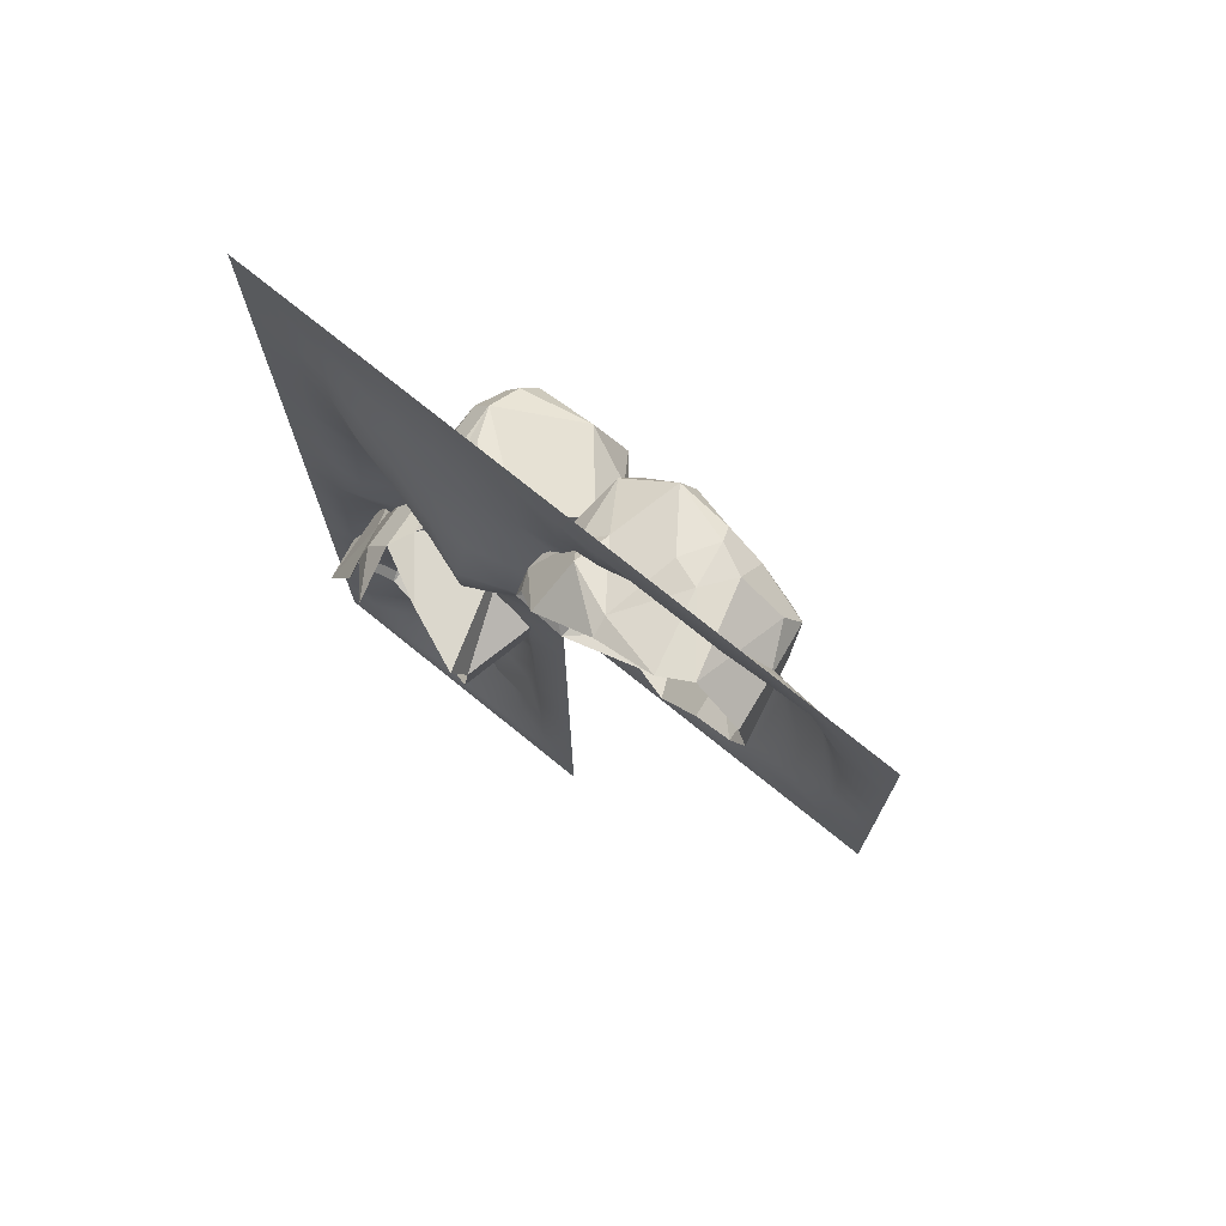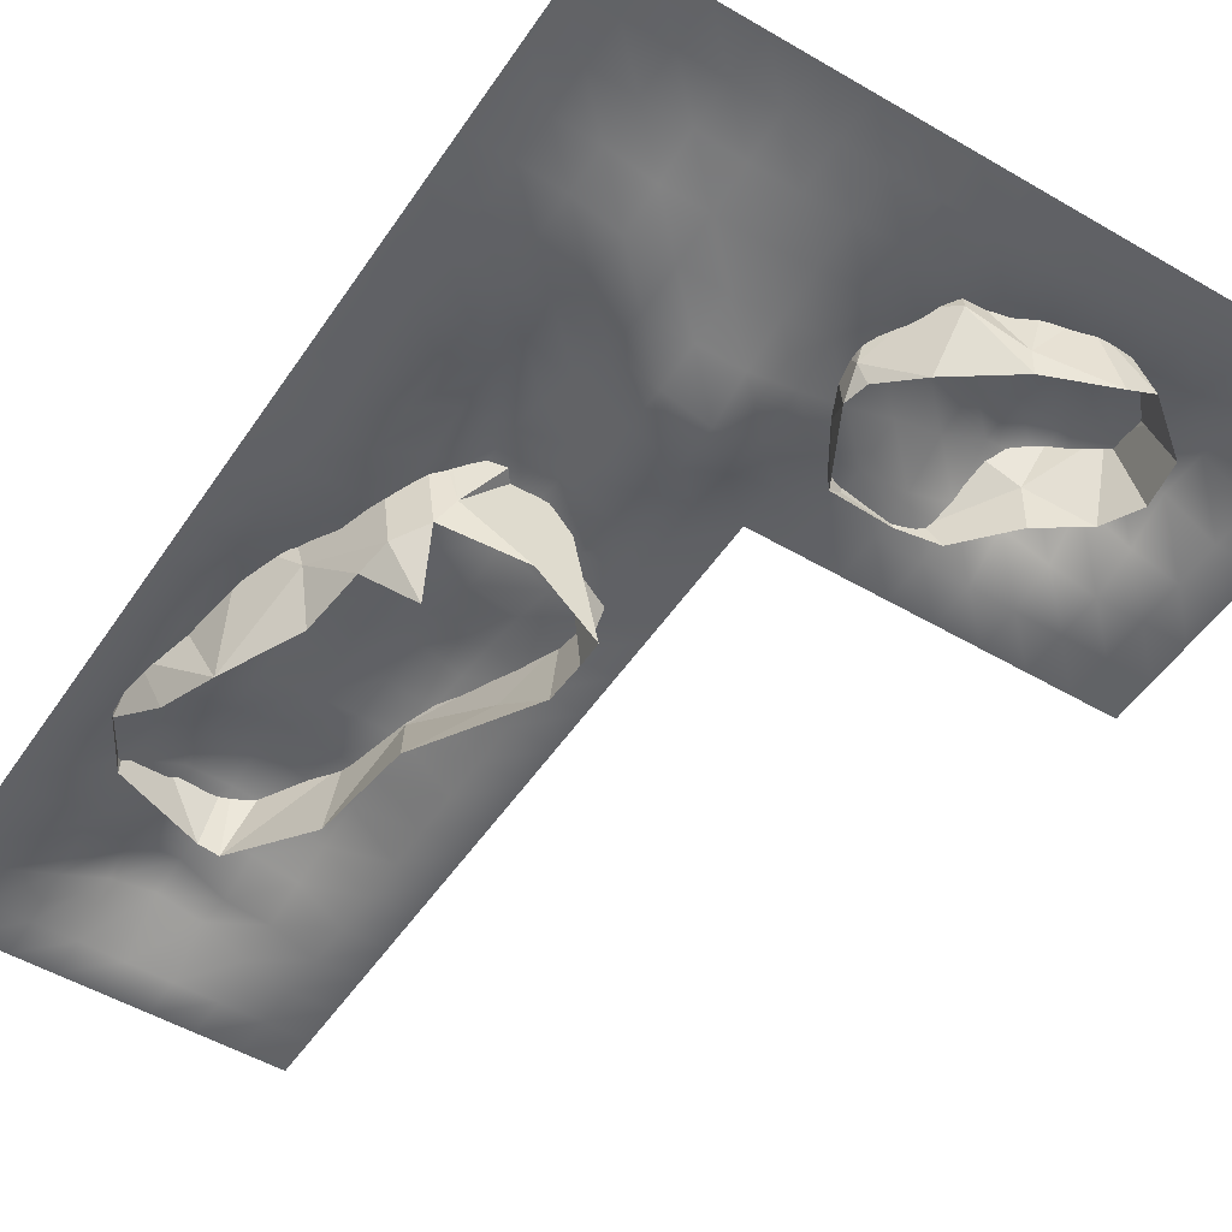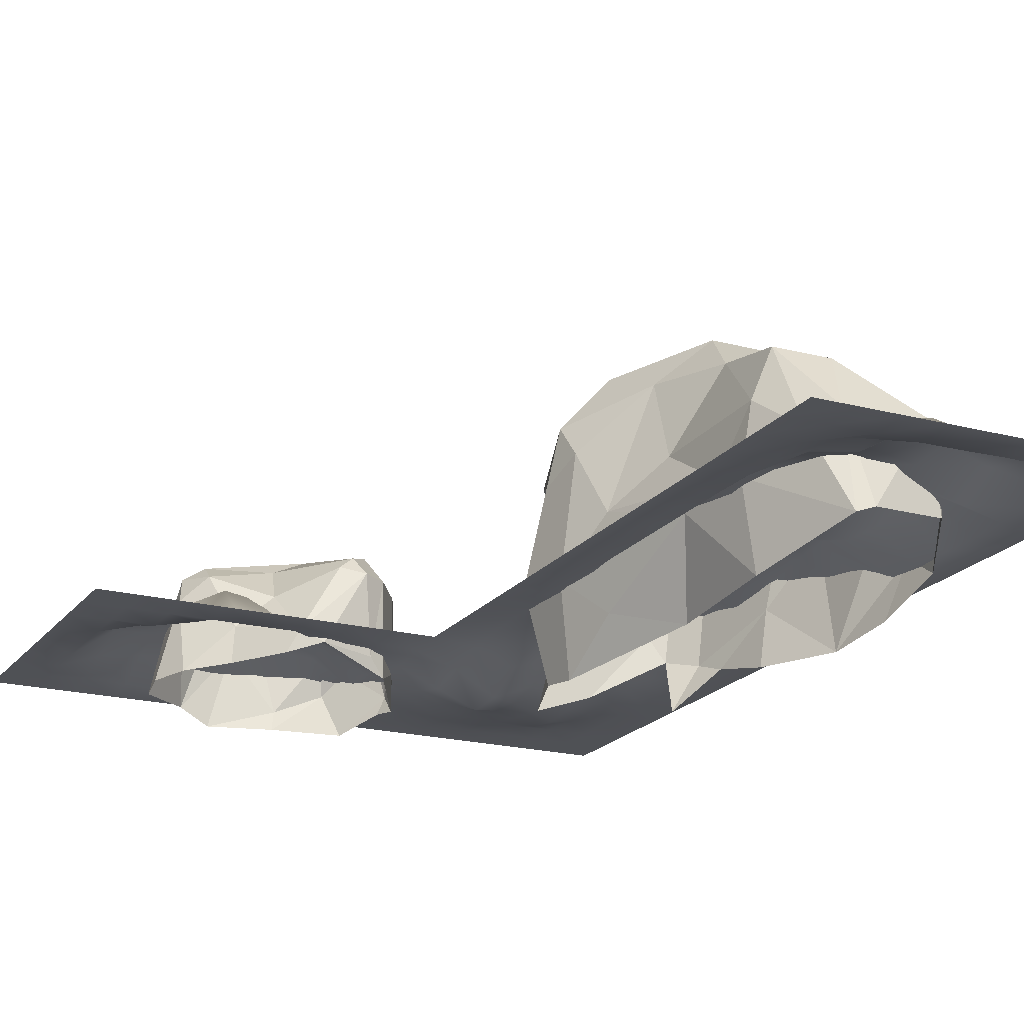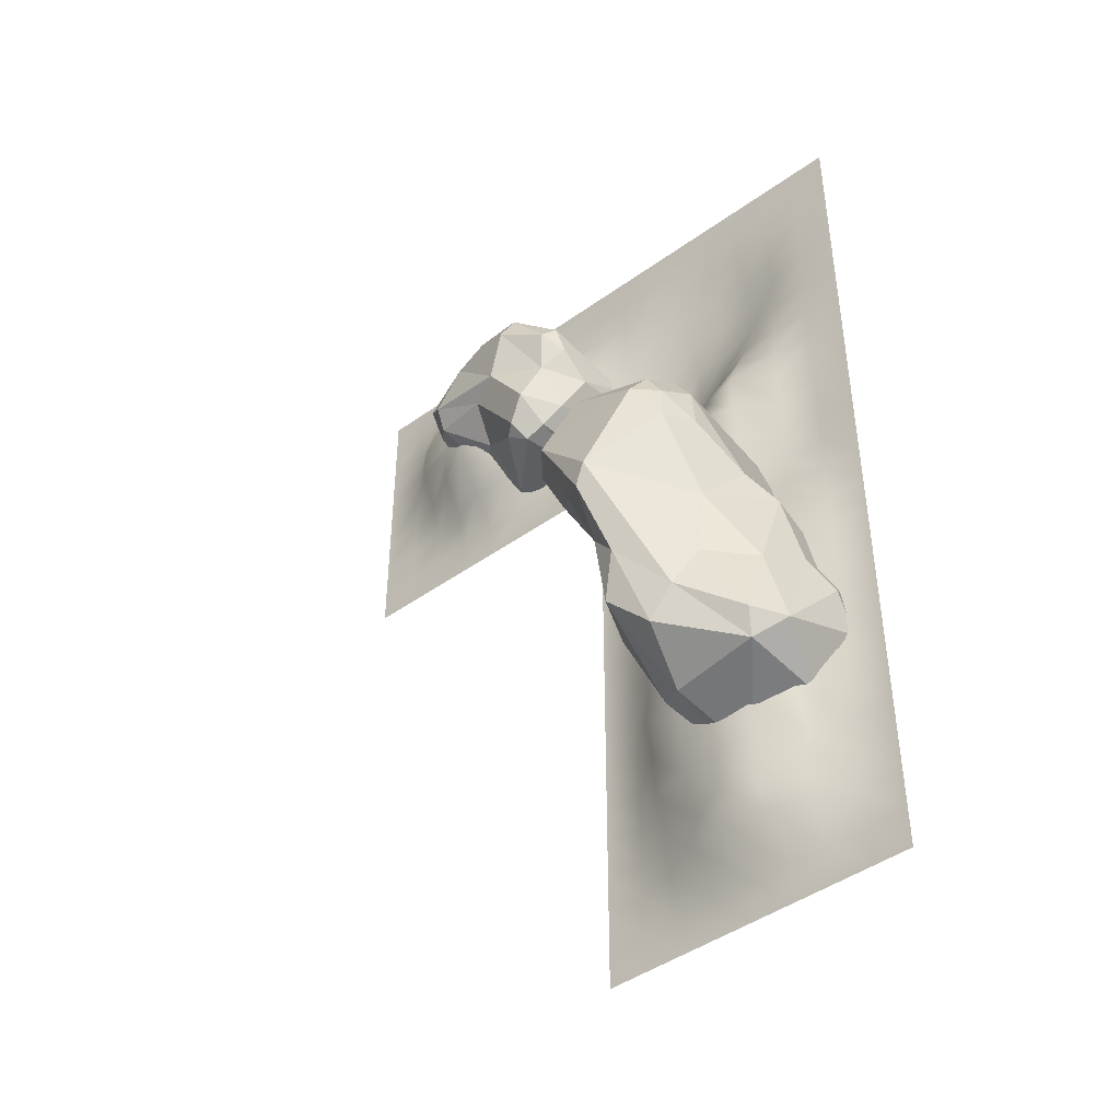
<metadata>
{"format":"obj","ext":"obj","renderer":"f3d","projection":"perspective","resolution":1024,"background":"white","views":[{"elev":74.3,"azim":39.0,"up":"+Z"},{"elev":-50.8,"azim":-32.7,"up":"+Y"},{"elev":-19.8,"azim":153.9,"up":"+Y"},{"elev":-44.5,"azim":-140.0,"up":"+Z"}]}
</metadata>
<code>
o l_4_Cube.019
v 517.7 146.5 11.96
v 560.7 -31.42 -32.72
v 443.9 -19.41 -149.5
v 406.2 152.9 103.4
v 522.5 123.2 -21.87
v 364 122.7 -151.6
v 416.1 127.7 123.7
v 464.4 148.5 78.2
v 528.1 110.8 75.39
v 263.9 96.66 -117.8
v 361.2 -34.82 113.1
v 392.8 -2.133 -169.1
v 337 179.5 56.31
v 278.2 134.5 -38.66
v 495.9 34.74 -70.26
v 557.8 88.05 7.317
v 236.8 -51.94 -2.588
v 366.6 -64.8 106.7
v 321.9 161.5 95.82
v 313.7 -10.49 -155.3
v 428.8 58.2 133.3
v 249.3 -11.43 -82.35
v 427.6 15.16 -159
v 329.1 111.9 -170.9
v 503.6 -36.96 141.1
v 233.2 68.1 -51.85
v 384.2 74.58 125.7
v 370.4 166.5 -21.49
v 261.5 153.9 22.17
v 341.2 141.5 -145.6
v 246.9 131.5 43.13
v 288.1 -38.15 -143.9
v 294.9 108.5 -153.9
v 574.3 -39.16 84.91
v 459.2 -62.16 140.8
v 461.7 105.5 124.1
v 502.4 -24.4 -78.35
v 425.4 140 -32.49
v 296.3 53.89 92.67
v 228.2 -54.22 -35.23
v 586.1 -36.14 20.31
v 561.3 42.49 63.68
v 264.5 28.56 65.32
v 224.3 -23.18 -2.345
v 285.6 -3.011 104.6
v 307.2 157.1 -108
v 275.3 -76.28 53.11
v 240.4 116.2 -1.91
v 545.4 131 34.62
v 441.6 83.97 -85.9
v 64.53 300.2 -431.1
v -106.9 214.4 -684.1
v 114.1 55.75 -744.6
v -199 -15.96 -858.2
v 9.267 -5.274 -992.7
v -44.07 -40.38 -405
v -132.7 139 -595.7
v -179.4 65.04 -752.1
v 69.28 -55.72 -846.5
v 91.72 73.84 -852.9
v -29.31 -125.5 -447.5
v 179.8 171.2 -468.1
v 154.5 -131.6 -387.6
v -181.9 127.6 -912.3
v -61.58 280.9 -449.8
v 164.8 206.7 -529.3
v -159.7 150.1 -796.2
v -89.03 282.8 -551.3
v -99.88 -84.63 -575.2
v 183.8 18.69 -516.9
v -137.9 162.2 -950.6
v 35.66 72.51 -348.7
v -45.25 167.9 -400.3
v 151.4 266 -465.5
v -149.7 182.5 -910.9
v 37.18 269.2 -853
v -85.49 277 -491.3
v -144.3 19.74 -960.7
v 8.774 352.1 -647.2
v -63.72 243.9 -859
v 91.88 91.59 -793
v 145.8 -42.99 -586.7
v 78.54 -76.12 -681.1
v 88.84 290.1 -622.7
v 145.9 103.9 -586.5
v 93.5 165.6 -669.6
v 5.272 293.7 -787
v -20.79 242.1 -907.3
v 110 328.1 -530.7
v 26.95 346.9 -681.7
v -162 94.8 -641.3
v -111.9 228.6 -539.2
v 83.41 101.7 -364.1
v 161 187.5 -421.5
v 57.25 -93.69 -361.2
v -75.65 -51.74 -445.8
v -18.45 4.25 -997.3
v 3.321 150.4 -962.6
v -70.09 221.8 -415.8
v -174.8 -64.06 -775.5
v -152.6 -85.73 -687
v -93.8 215.8 -791.5
v 72.3 185.8 -853.1
v 47.01 119.8 -942.7
v -99.29 218.7 -460
v 164.1 -109.8 -439.7
v 197.6 29.8 -431.2
v -118.5 4.862 -564.9
v -50.35 310.6 -490.8
v 171.2 254.6 -494.9
v 42.2 286.4 -741.1
v 159.2 -115.5 -494.3
v -85.79 -66.96 -490.4
v -22.87 -1.443 -392.2
v -201 21.97 -797.7
v -256 0 -1280
v -192 0 -1280
v -128 0 -1280
v -64 0 -1280
v 0 0 -1280
v 64 0 -1280
v 128 0 -1280
v 192 0 -1280
v 256 0 -1280
v -256 0 -1216
v -192 0 -1216
v -128 0.01741 -1216
v -64 1.712 -1216
v 0 0.4812 -1216
v 64 0 -1216
v 128 0 -1216
v 192 0 -1216
v 256 0 -1216
v -256 0 -1152
v -192 0.009141 -1152
v -128 26.75 -1152
v -64 55.46 -1152
v 0 65.97 -1152
v 64 50.55 -1152
v 128 18.76 -1152
v 192 0.5553 -1152
v 256 0 -1152
v -256 0 -1088
v -192 0.01706 -1088
v -128 44.96 -1088
v -64 65.92 -1088
v 0 68.55 -1088
v 64 32.96 -1088
v 128 25.71 -1088
v 192 0.007387 -1088
v 256 0 -1088
v -256 0 -1024
v -192 0.1648 -1024
v -128 15.74 -1024
v -64 59.55 -1024
v 0 68.48 -1024
v 64 56.22 -1024
v 128 42.73 -1024
v 192 0.1778 -1024
v 256 0 -1024
v -256 0 -960
v -192 0.4375 -960
v -128 52.49 -960
v -64 81.26 -960
v 0 81.94 -960
v 64 72.6 -960
v 128 50.58 -960
v 192 0.06292 -960
v 256 0 -960
v -256 0 -896
v -192 0.7488 -896
v -128 58.05 -896
v -64 86.69 -896
v 0 94.19 -896
v 64 74.48 -896
v 128 63.78 -896
v 192 0 -896
v 256 0 -896
v -256 0 -832
v -192 1.721 -832
v -128 45.93 -832
v -64 58.3 -832
v 0 68.39 -832
v 64 61.1 -832
v 128 54.72 -832
v 192 0 -832
v 256 0 -832
v -256 0 -768
v -64 58.59 -768
v 0 62.7 -768
v 128 57.05 -768
v 192 0 -768
v 256 0 -768
v -192 2.068 -768
v -128 47.35 -768
v 64 64.74 -768
v -256 0 -704
v -192 1.807 -704
v -128 66.83 -704
v -64 61.09 -704
v 0 62.49 -704
v 64 64.43 -704
v 128 54.02 -704
v 192 0 -704
v 256 0 -704
v -256 0 -640
v -192 2.581 -640
v -128 59.86 -640
v -64 42.85 -640
v 0 57.6 -640
v 64 70.34 -640
v 128 48.48 -640
v 192 0 -640
v 256 0 -640
v -256 0 -576
v -192 2.777 -576
v -128 45.01 -576
v -64 34.25 -576
v 0 54.74 -576
v 64 57.3 -576
v 128 38.33 -576
v 192 0 -576
v 256 0 -576
v -256 0 -512
v -192 0.6961 -512
v -128 18.58 -512
v -64 28.85 -512
v 0 56.09 -512
v 64 37.96 -512
v 128 24.3 -512
v 192 0 -512
v 256 0 -512
v -256 0 -448
v -192 0.003441 -448
v -128 3.49 -448
v -64 30.68 -448
v 0 59.39 -448
v 64 41.34 -448
v 128 5.041 -448
v 192 0 -448
v 256 0 -448
v -256 0 -384
v -192 0 -384
v -128 4.01 -384
v -64 43.79 -384
v 0 67.12 -384
v 64 42.2 -384
v 128 1.466 -384
v 192 -0.08894 -384
v 256 0 -384
v -256 0 -320
v -192 0 -320
v -128 6.024 -320
v -64 52.87 -320
v 0 64.42 -320
v 64 20.62 -320
v 128 -11.75 -320
v 192 -2.376 -320
v 256 -0.001377 -320
v -192 0 -256
v -128 9.636 -256
v 0 39.03 -256
v 128 -30.51 -256
v -256 0 256
v -256 0 192
v -256 0 128
v -256 0 64
v -256 0 3.9e-05
v -256 0 -64
v -256 0 -128
v -256 0 -192
v -256 0 -256
v -192 0 256
v -192 0 192
v -192 0 128
v -192 -0.007426 64
v -192 -0.08488 3.9e-05
v -192 -0.0233 -64
v -192 0 -128
v -192 0.002687 -192
v -128 0 256
v -128 0 192
v -128 -0.09656 128
v -128 -2.38 64
v -128 -5.228 3.9e-05
v -128 -2.848 -64
v -128 0.8696 -128
v -128 7.375 -192
v -64 0 256
v -64 -0.000147 192
v -64 -2.59 128
v -64 -18.21 64
v -64 -26.81 3.9e-05
v -64 -20.08 -64
v -64 -1.314 -128
v -64 27.48 -192
v -64 53.67 -256
v 1.5e-05 0 256
v 1.5e-05 -0.06908 192
v 0 -8.744 128
v 0 -18.13 64
v 0 -27.76 3.9e-05
v 0 -34.22 -64
v 0 -24.01 -128
v 0 -0.7348 -192
v 64 0 256
v 64 -0.1157 192
v 64 -9.261 128
v 64 -16.58 64
v 64 -27 3.9e-05
v 64 -39.67 -64
v 64 -44.53 -128
v 64 -33.35 -192
v 64 -5.879 -256
v 128 0 256
v 128 -0.006814 192
v 128 -3.466 128
v 128 -11.56 64
v 128 -22.58 3.9e-05
v 128 -38.66 -64
v 128 -62.88 -128
v 128 -59.29 -192
v 192 0 256
v 192 0 192
v 192 -0.1636 128
v 192 -1.502 64
v 192 -9.868 3.9e-05
v 192 -23.15 -64
v 192 -37.89 -128
v 192 -23.71 -192
v 192 -7.746 -256
v 256 0 256
v 256 7.547 64
v 256 11.02 3.9e-05
v 256 -10.95 -128
v 256 -3.277 -192
v 256 0 -256
v 256 0 192
v 256 0.08994 128
v 256 -4.844 -64
v 320 0 256
v 320 0.00452 192
v 320 6.315 128
v 320 44.3 64
v 320 44.23 3.9e-05
v 320 21.83 -64
v 320 2.955 -128
v 320 -0.08208 -192
v 320 0 -256
v 384 0 256
v 384 0.3066 192
v 384 21.36 128
v 384 48.67 64
v 384 51.82 3.9e-05
v 384 41.55 -64
v 384 9.808 -128
v 384 0.006659 -192
v 384 0 -256
v 448 0 256
v 448 0.5735 192
v 448 26.13 128
v 448 55.81 64
v 448 80.13 3.9e-05
v 448 80.11 -64
v 448 34.28 -128
v 448 0.4141 -192
v 448 0 -256
v 512 0 256
v 512 0.4917 192
v 512 26.3 128
v 512 55.98 64
v 512 85.81 3.9e-05
v 512 90.33 -64
v 512 36.57 -128
v 512 0.01803 -192
v 512 0 -256
v 576 0 256
v 576 3.785 192
v 576 33.27 128
v 576 50.42 64
v 576 63.05 3.9e-05
v 576 56.27 -64
v 576 14.76 -128
v 576 0.000228 -192
v 576 0 -256
v 640 0 256
v 640 5.795 192
v 640 24.17 128
v 640 45.94 64
v 640 48.76 3.9e-05
v 640 18.4 -64
v 640 0.1017 -128
v 640 0 -192
v 640 0 -256
v 704 0 256
v 704 0.07578 192
v 704 0.3823 128
v 704 0.4226 64
v 704 0.5681 3.9e-05
v 704 0.2912 -64
v 704 0 -128
v 704 0 -192
v 704 0 -256
v 768 0 256
v 768 0 192
v 768 0 128
v 768 0 64
v 768 0 3.9e-05
v 768 0 -64
v 768 0 -128
v 768 0 -192
v 768 0 -256
f 48 44 31
f 21 27 11
f 6 24 30
f 50 23 6
f 43 39 31
f 20 32 33
f 40 17 44
f 1 38 28
f 11 39 45
f 1 8 49
f 16 49 42
f 22 26 10
f 45 39 43
f 44 43 31
f 47 18 45
f 11 45 18
f 20 12 32
f 12 20 24
f 23 12 24
f 5 15 50
f 15 23 50
f 30 24 33
f 29 13 14
f 29 14 48
f 19 4 13
f 14 28 46
f 25 34 42 9
f 31 19 29
f 26 44 48
f 5 1 49
f 25 21 35
f 27 7 19
f 30 46 28 38
f 15 2 37
f 6 23 24
f 32 40 22
f 42 49 9
f 34 41 16 42
f 19 39 11 27
f 21 7 27
f 38 1 5
f 8 36 9 49
f 40 44 26
f 22 40 26
f 43 44 47 45
f 36 7 21
f 9 36 25
f 18 35 11
f 2 16 41
f 2 15 16
f 15 5 16
f 14 26 48
f 10 26 14
f 29 48 31
f 24 20 33
f 33 10 46
f 17 47 44
f 37 3 23 15
f 28 13 4 8
f 46 30 33
f 29 19 13
f 14 46 10
f 8 1 28
f 6 30 38 50
f 14 13 28
f 23 3 12
f 11 35 21
f 31 39 19
f 22 10 33 32
f 7 36 8 4
f 16 5 49
f 25 36 21
f 19 7 4
f 38 5 50
f 104 98 76
f 101 69 108
f 71 80 88
f 113 61 96
f 84 66 85
f 88 80 87
f 111 76 87
f 84 89 110
f 111 87 90
f 80 52 79
f 93 99 73
f 107 62 93
f 107 93 106
f 60 81 53
f 103 76 111
f 58 101 91
f 51 109 65
f 73 99 114
f 55 97 98
f 98 71 88
f 56 96 61
f 91 108 57
f 92 77 68
f 92 105 77
f 79 109 89
f 109 68 77
f 84 110 66
f 74 89 51
f 85 66 70
f 53 85 70
f 82 70 112
f 83 82 112
f 59 60 53
f 59 55 60
f 83 59 53
f 86 84 85
f 62 94 93
f 114 56 95
f 115 58 64
f 54 100 115
f 79 90 87 80
f 72 73 114
f 94 74 51
f 94 62 110 74
f 86 103 111
f 113 108 69
f 82 53 70
f 90 79 89
f 79 68 109
f 52 91 57
f 108 91 101
f 105 99 65 77
f 114 99 56
f 64 58 67
f 71 78 64
f 58 115 101
f 60 55 104
f 81 60 103
f 60 104 103
f 102 75 67
f 80 75 102
f 80 71 75
f 80 102 52
f 102 67 52
f 115 100 101
f 51 65 99
f 107 106 112 70
f 78 54 64
f 75 71 64
f 75 64 67
f 106 93 63
f 62 107 70 66
f 66 110 62
f 108 96 105 57
f 72 93 73
f 92 68 52 57
f 92 57 105
f 52 67 91
f 91 67 58
f 79 52 68
f 51 89 109
f 111 90 84
f 110 89 74
f 84 90 89
f 76 98 88
f 76 88 87
f 81 86 85
f 53 81 85
f 96 108 113
f 51 99 93 94
f 83 53 82
f 86 111 84
f 86 81 103
f 95 63 93 114
f 96 56 99 105
f 93 72 114
f 97 71 98
f 97 78 71
f 54 115 64
f 65 109 77
f 103 104 76
f 55 98 104
f 116 125 126 117
f 117 126 127 118
f 118 127 128 119
f 119 128 129 120
f 120 129 130 121
f 121 130 131 122
f 122 131 132 123
f 123 132 133 124
f 125 134 135 126
f 126 135 136 127
f 127 136 137 128
f 128 137 138 129
f 129 138 139 130
f 130 139 140 131
f 131 140 141 132
f 132 141 142 133
f 134 143 144 135
f 135 144 145 136
f 136 145 146 137
f 137 146 147 138
f 138 147 148 139
f 139 148 149 140
f 140 149 150 141
f 141 150 151 142
f 143 152 153 144
f 144 153 154 145
f 145 154 155 146
f 146 155 156 147
f 147 156 157 148
f 148 157 158 149
f 149 158 159 150
f 150 159 160 151
f 152 161 162 153
f 153 162 163 154
f 154 163 164 155
f 155 164 165 156
f 156 165 166 157
f 157 166 167 158
f 158 167 168 159
f 159 168 169 160
f 161 170 171 162
f 162 171 172 163
f 163 172 173 164
f 164 173 174 165
f 165 174 175 166
f 166 175 176 167
f 167 176 177 168
f 168 177 178 169
f 170 179 180 171
f 171 180 181 172
f 172 181 182 173
f 173 182 183 174
f 174 183 184 175
f 175 184 185 176
f 176 185 186 177
f 177 186 187 178
f 179 188 194 180
f 180 194 195 181
f 181 195 189 182
f 182 189 190 183
f 183 190 196 184
f 184 196 191 185
f 185 191 192 186
f 186 192 193 187
f 188 197 198 194
f 194 198 199 195
f 195 199 200 189
f 189 200 201 190
f 190 201 202 196
f 196 202 203 191
f 191 203 204 192
f 192 204 205 193
f 197 206 207 198
f 198 207 208 199
f 199 208 209 200
f 200 209 210 201
f 201 210 211 202
f 202 211 212 203
f 203 212 213 204
f 204 213 214 205
f 206 215 216 207
f 207 216 217 208
f 208 217 218 209
f 209 218 219 210
f 210 219 220 211
f 211 220 221 212
f 212 221 222 213
f 213 222 223 214
f 215 224 225 216
f 216 225 226 217
f 217 226 227 218
f 218 227 228 219
f 219 228 229 220
f 220 229 230 221
f 221 230 231 222
f 222 231 232 223
f 224 233 234 225
f 225 234 235 226
f 226 235 236 227
f 227 236 237 228
f 228 237 238 229
f 229 238 239 230
f 230 239 240 231
f 231 240 241 232
f 233 242 243 234
f 234 243 244 235
f 235 244 245 236
f 236 245 246 237
f 237 246 247 238
f 238 247 248 239
f 239 248 249 240
f 240 249 250 241
f 242 251 252 243
f 243 252 253 244
f 244 253 254 245
f 245 254 255 246
f 246 255 256 247
f 247 256 257 248
f 248 257 258 249
f 249 258 259 250
f 251 272 260 252
f 252 260 261 253
f 253 261 297 254
f 254 297 262 255
f 255 262 314 256
f 256 314 263 257
f 257 263 331 258
f 258 331 337 259
f 264 273 274 265
f 265 274 275 266
f 266 275 276 267
f 267 276 277 268
f 268 277 278 269
f 269 278 279 270
f 270 279 280 271
f 271 280 260 272
f 273 281 282 274
f 274 282 283 275
f 275 283 284 276
f 276 284 285 277
f 277 285 286 278
f 278 286 287 279
f 279 287 288 280
f 280 288 261 260
f 281 289 290 282
f 282 290 291 283
f 283 291 292 284
f 284 292 293 285
f 285 293 294 286
f 286 294 295 287
f 287 295 296 288
f 288 296 297 261
f 289 298 299 290
f 290 299 300 291
f 291 300 301 292
f 292 301 302 293
f 293 302 303 294
f 294 303 304 295
f 295 304 305 296
f 296 305 262 297
f 298 306 307 299
f 299 307 308 300
f 300 308 309 301
f 301 309 310 302
f 302 310 311 303
f 303 311 312 304
f 304 312 313 305
f 305 313 314 262
f 306 315 316 307
f 307 316 317 308
f 308 317 318 309
f 309 318 319 310
f 310 319 320 311
f 311 320 321 312
f 312 321 322 313
f 313 322 263 314
f 315 323 324 316
f 316 324 325 317
f 317 325 326 318
f 318 326 327 319
f 319 327 328 320
f 320 328 329 321
f 321 329 330 322
f 322 330 331 263
f 323 332 338 324
f 324 338 339 325
f 325 339 333 326
f 326 333 334 327
f 327 334 340 328
f 328 340 335 329
f 329 335 336 330
f 330 336 337 331
f 332 341 342 338
f 338 342 343 339
f 339 343 344 333
f 333 344 345 334
f 334 345 346 340
f 340 346 347 335
f 335 347 348 336
f 336 348 349 337
f 341 350 351 342
f 342 351 352 343
f 343 352 353 344
f 344 353 354 345
f 345 354 355 346
f 346 355 356 347
f 347 356 357 348
f 348 357 358 349
f 350 359 360 351
f 351 360 361 352
f 352 361 362 353
f 353 362 363 354
f 354 363 364 355
f 355 364 365 356
f 356 365 366 357
f 357 366 367 358
f 359 368 369 360
f 360 369 370 361
f 361 370 371 362
f 362 371 372 363
f 363 372 373 364
f 364 373 374 365
f 365 374 375 366
f 366 375 376 367
f 368 377 378 369
f 369 378 379 370
f 370 379 380 371
f 371 380 381 372
f 372 381 382 373
f 373 382 383 374
f 374 383 384 375
f 375 384 385 376
f 377 386 387 378
f 378 387 388 379
f 379 388 389 380
f 380 389 390 381
f 381 390 391 382
f 382 391 392 383
f 383 392 393 384
f 384 393 394 385
f 386 395 396 387
f 387 396 397 388
f 388 397 398 389
f 389 398 399 390
f 390 399 400 391
f 391 400 401 392
f 392 401 402 393
f 393 402 403 394
f 395 404 405 396
f 396 405 406 397
f 397 406 407 398
f 398 407 408 399
f 399 408 409 400
f 400 409 410 401
f 401 410 411 402
f 402 411 412 403

</code>
